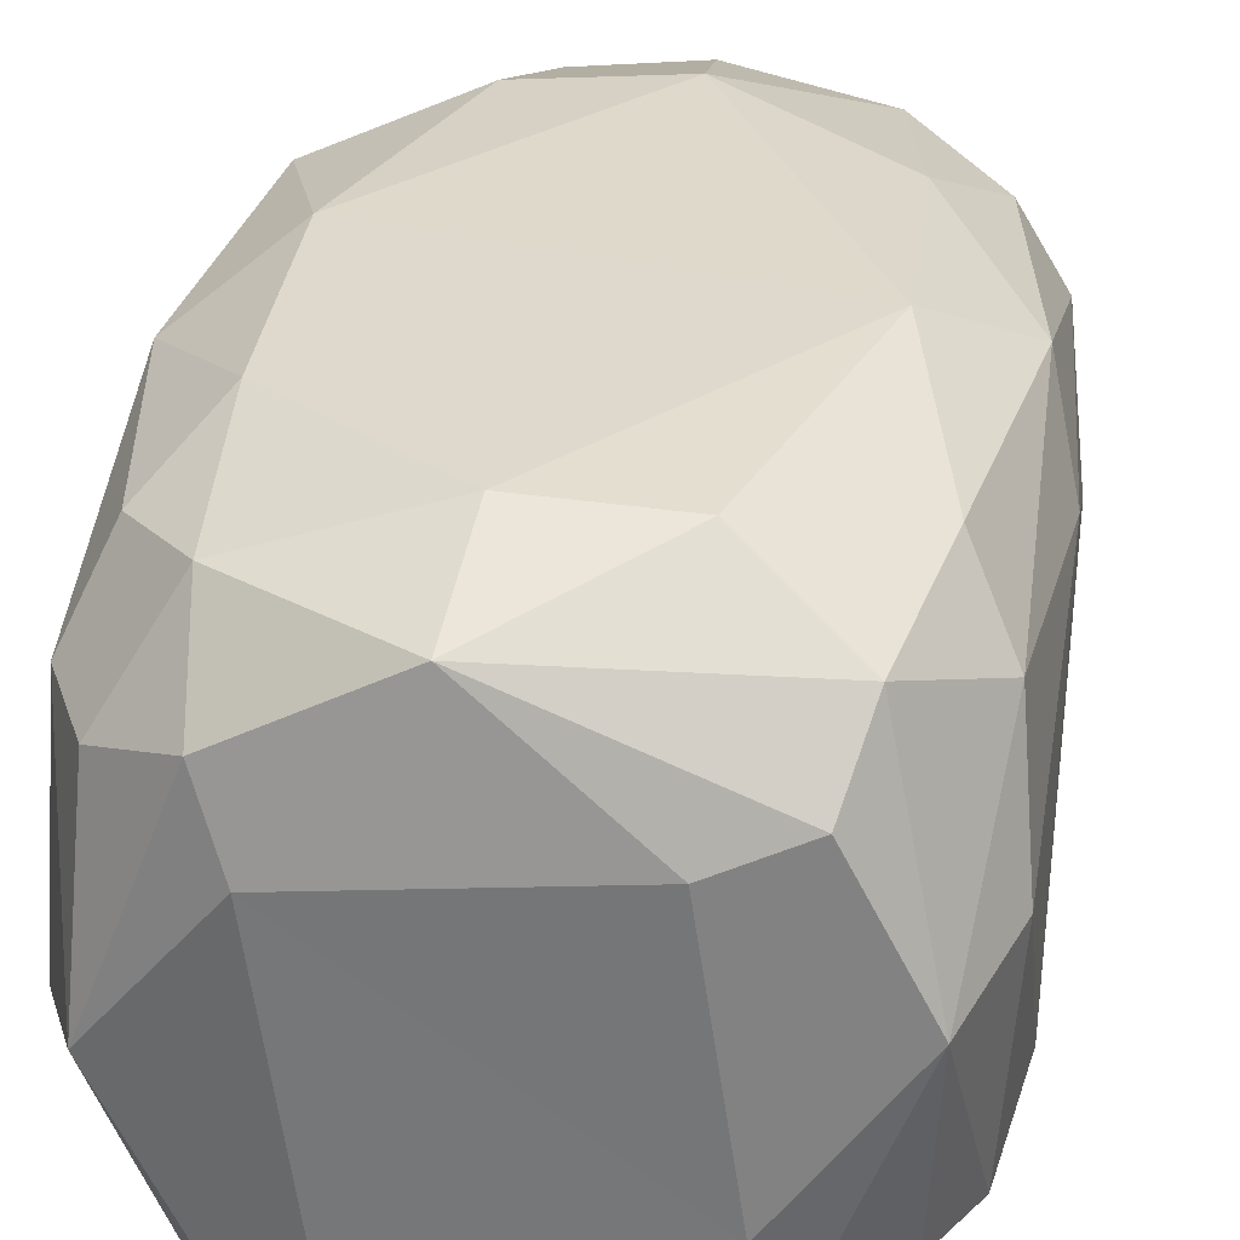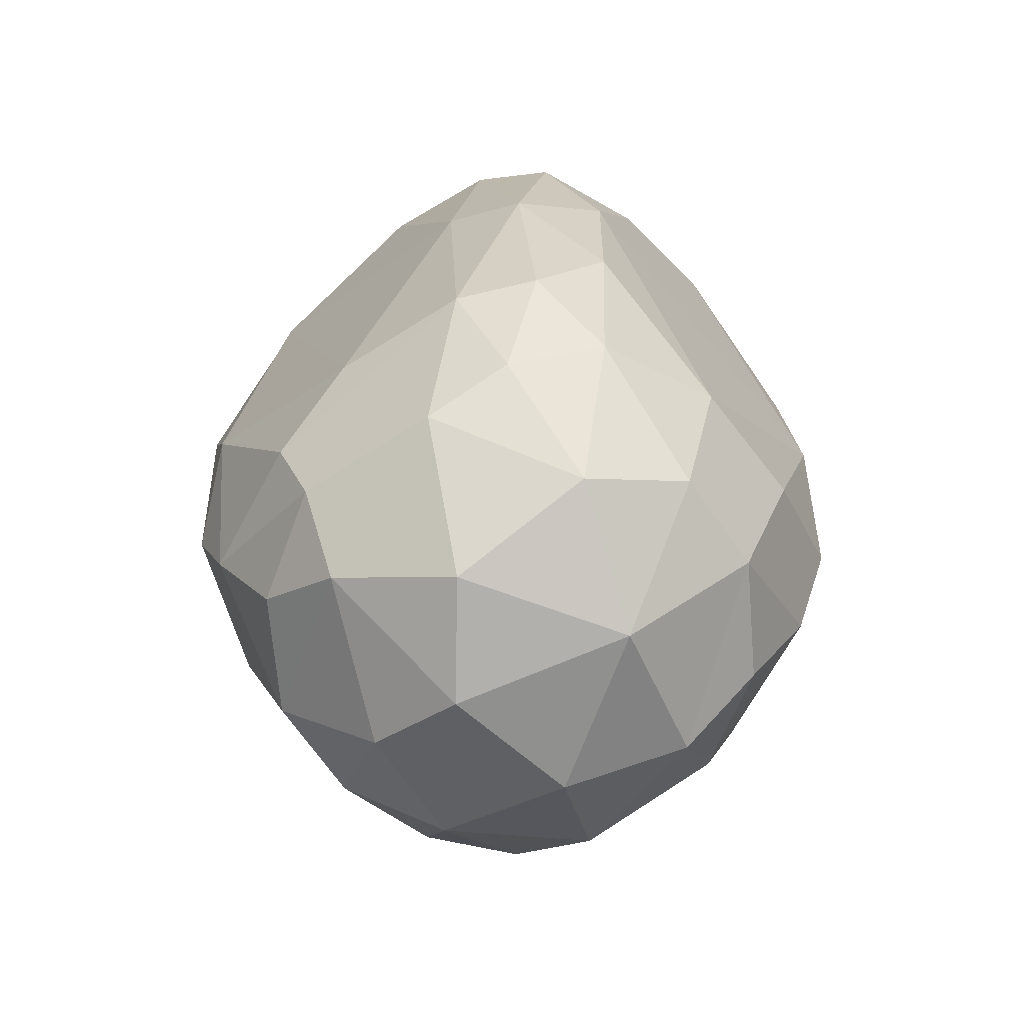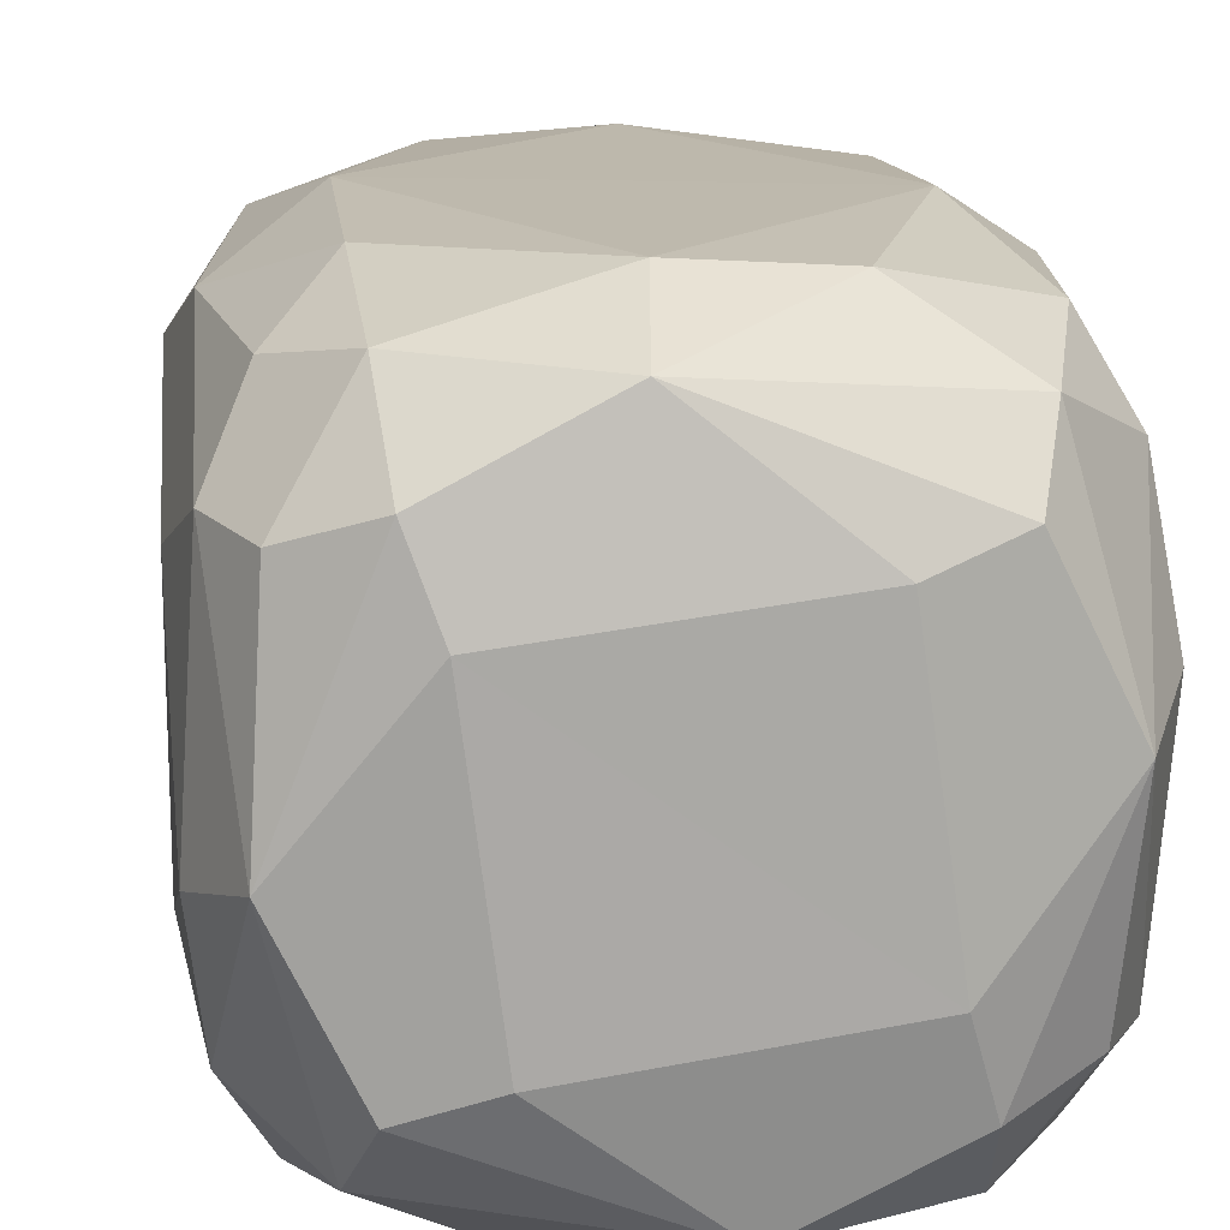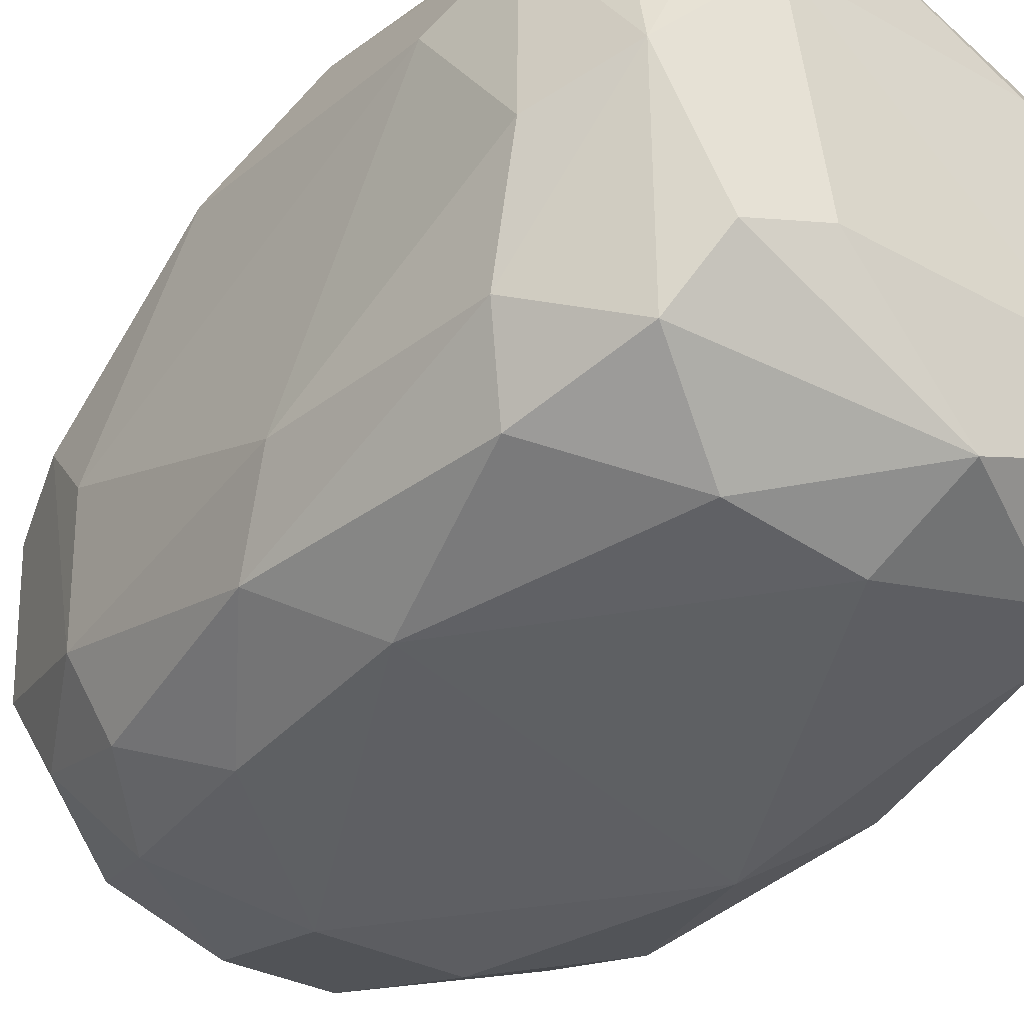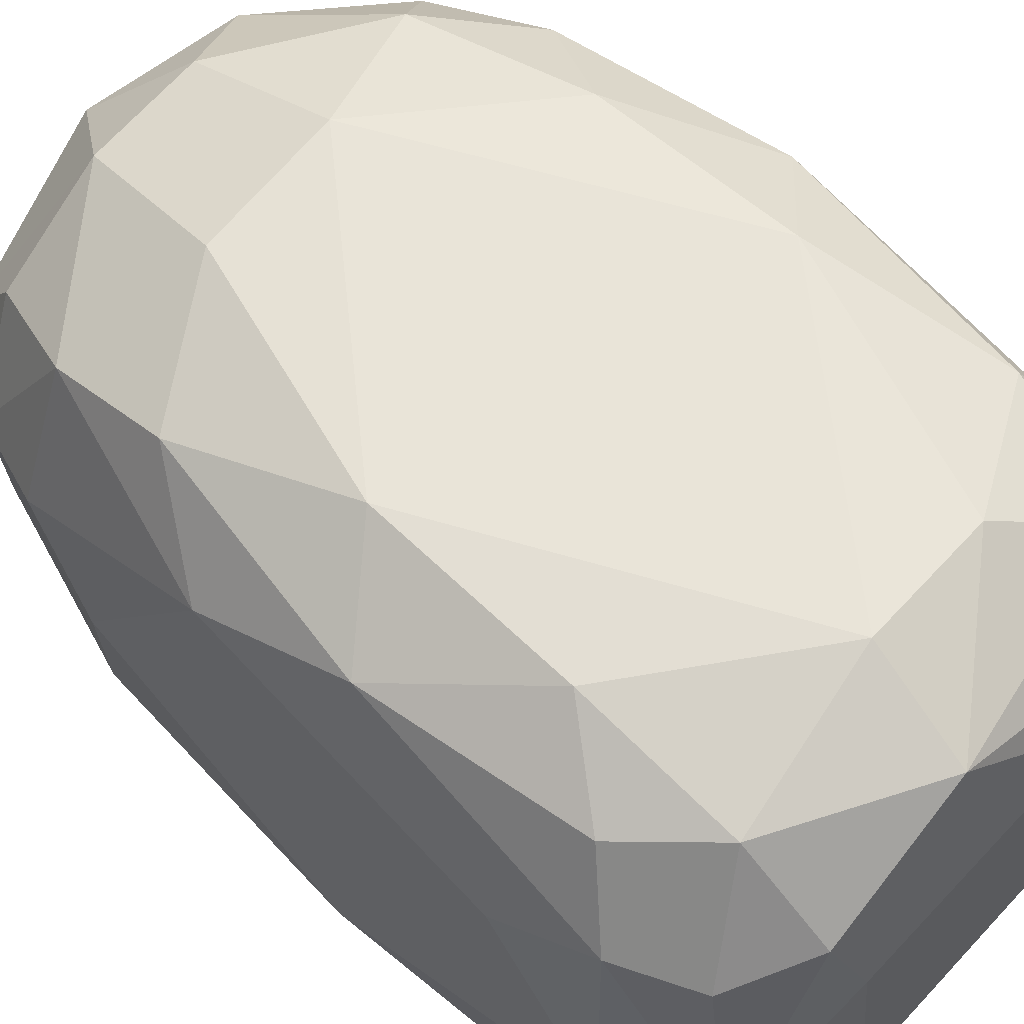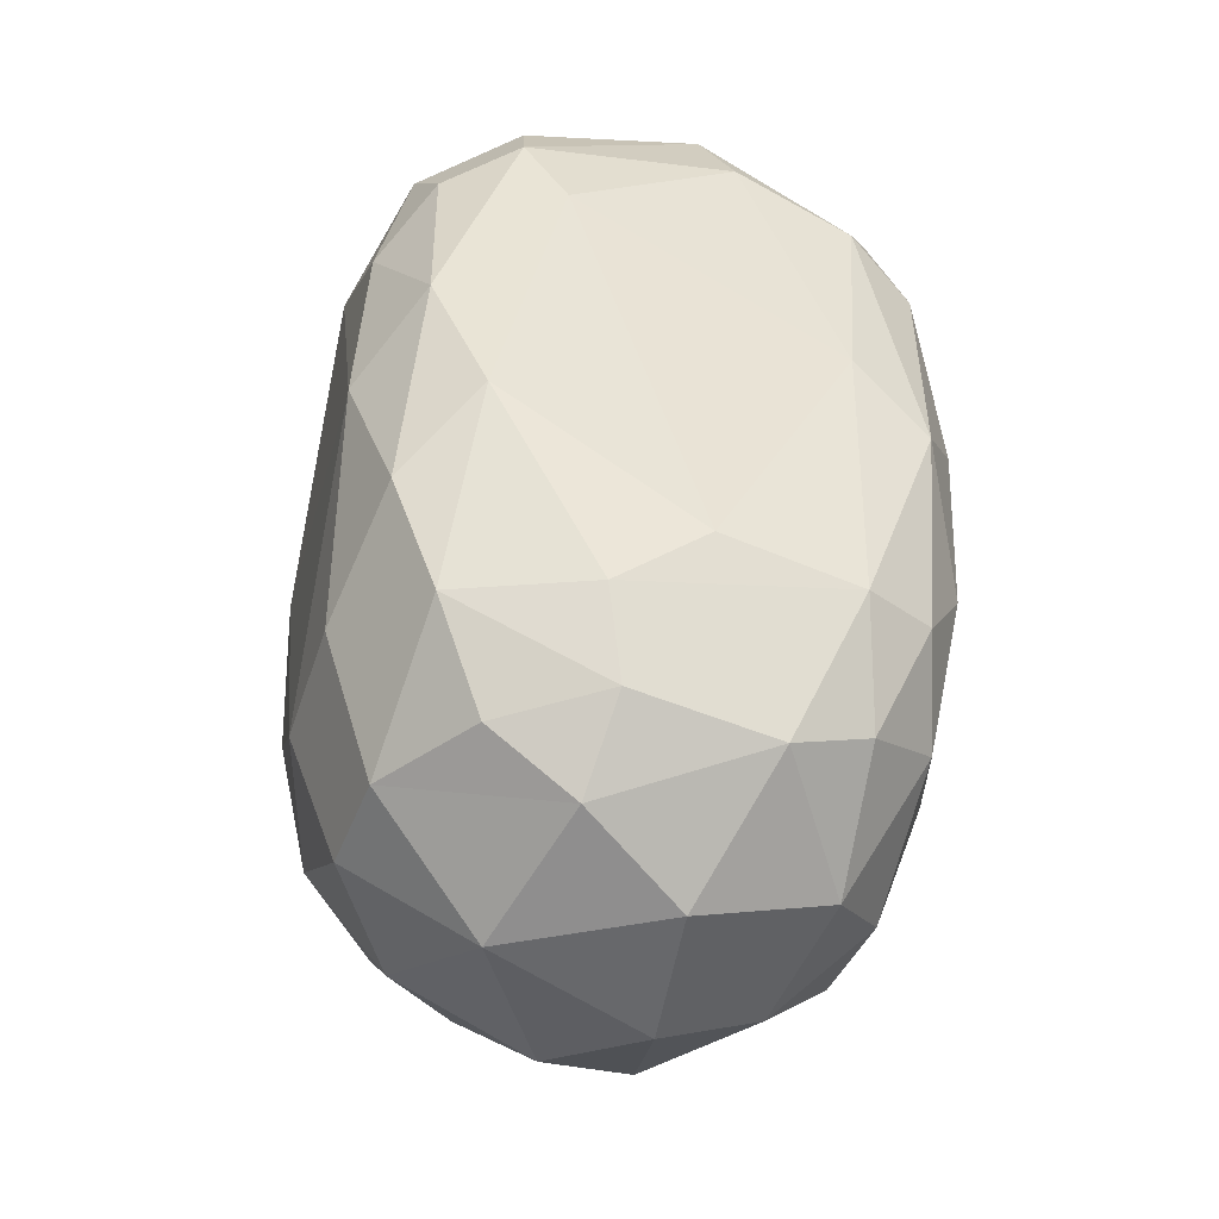
<metadata>
{"format":"obj","ext":"obj","renderer":"f3d","projection":"perspective","resolution":1024,"background":"white","views":[{"elev":31.7,"azim":-171.5,"up":"+Z"},{"elev":-68.4,"azim":130.8,"up":"+Y"},{"elev":14.8,"azim":173.7,"up":"+Z"},{"elev":-41.7,"azim":141.4,"up":"+Z"},{"elev":60.9,"azim":134.1,"up":"+Z"},{"elev":-43.8,"azim":-104.8,"up":"+Y"}]}
</metadata>
<code>
g Bush_a_m_01
v -0.6124 0.9925 0.3331
v -0.5972 1.558 0.1182
v -0.611 0.4353 0.03477
v -0.5868 0.2879 -0.1572
v -0.5747 0.3974 0.3365
v -0.5675 1.462 0.38
v -0.6092 1.336 -0.2463
v -0.5676 1.525 -0.3346
v -0.6061 0.7255 -0.3913
v -0.4805 0.2923 -0.4416
v -0.04168 1.538 -0.6181
v 0.3914 1.016 -0.619
v 0.05223 0.3587 -0.6195
v -0.382 0.8807 -0.6231
v -0.2316 0.3824 -0.6022
v -0.4879 0.5469 -0.5388
v -0.3798 1.285 -0.6015
v 0.2189 1.525 -0.6006
v 0.485 1.383 -0.5337
v 0.3808 0.6095 -0.6017
v 0.6124 0.9925 -0.3331
v 0.5611 0.8668 -0.5053
v 0.5972 1.558 -0.1182
v 0.611 0.4353 -0.03477
v 0.5868 0.2879 0.1572
v 0.5747 0.3974 -0.3365
v 0.5675 1.462 -0.38
v 0.6092 1.336 0.2463
v 0.5676 1.525 0.3346
v 0.6061 0.7255 0.3913
v 0.4805 0.2923 0.4416
v 0.04168 1.538 0.6181
v -0.3914 1.016 0.619
v -0.05223 0.3587 0.6195
v 0.382 0.8807 0.6231
v 0.2316 0.3824 0.6022
v 0.4879 0.5469 0.5388
v 0.3798 1.285 0.6015
v -0.2189 1.525 0.6006
v -0.485 1.383 0.5337
v -0.3808 0.6095 0.6017
v 0.05802 -0.2005 0.09979
v -0.07276 -0.1542 -0.2512
v 0.2516 -0.1541 -0.07273
v 0.06968 -0.116 0.3159
v -0.2516 -0.1541 0.07273
v -0.193 0.06935 -0.49
v -0.3892 -0.05845 -0.1524
v -0.407 0.071 -0.3352
v 0.489 0.07108 -0.1949
v 0.2118 -0.04178 -0.3747
v 0.4474 0.1563 -0.3738
v 0.193 0.06935 0.49
v 0.3892 -0.05845 0.1524
v 0.407 0.071 0.3352
v -0.489 0.07108 0.1949
v -0.2118 -0.04178 0.3747
v -0.4474 0.1563 0.3738
v -0.2988 1.794 -0.2175
v 0.2252 1.797 -0.2914
v 0.3767 1.757 -0.3458
v -0.3469 1.757 -0.3758
v -0.2252 1.797 0.2914
v -0.3767 1.757 0.3458
v 0.2915 1.797 0.2246
v 0.3469 1.757 0.3758
v -0.5255 0.1017 -0.1164
v -0.5611 0.8668 0.5053
v -0.5167 1.746 0.06403
v -0.4938 1.671 -0.321
v -0.4937 1.438 -0.4962
v -0.5611 1.023 -0.5053
v 0.3216 0.25 -0.5356
v 0.03254 0.06167 -0.5129
v -0.06503 1.746 -0.521
v 0.4191 1.637 -0.4712
v 0.4882 0.4177 -0.4914
v 0.5255 0.1017 0.1164
v 0.5167 1.746 -0.06403
v 0.4938 1.671 0.321
v 0.4937 1.438 0.4962
v 0.5611 1.023 0.5053
v -0.3216 0.25 0.5356
v -0.03254 0.06167 0.5129
v 0.06503 1.746 0.521
v -0.4191 1.637 0.4712
v -0.4882 0.4177 0.4914
v -0.3673 1.592 -0.5299
v 0.3673 1.592 0.5299
f 3 5 1
f 1 5 68
f 1 6 2
f 6 86 69
f 68 40 6
f 2 8 7
f 2 69 8
f 9 4 3
f 4 10 67
f 72 16 9
f 14 16 72
f 13 15 14
f 14 17 11
f 14 72 17
f 17 71 88
f 12 19 22
f 11 18 12
f 11 75 18
f 18 76 19
f 12 20 13
f 13 73 74
f 12 22 20
f 20 77 73
f 24 26 21
f 21 26 22
f 21 27 23
f 27 76 79
f 22 19 27
f 23 29 28
f 23 79 29
f 30 25 24
f 25 31 78
f 82 37 30
f 35 37 82
f 34 36 35
f 35 38 32
f 35 82 38
f 38 81 89
f 33 40 68
f 32 39 33
f 32 85 39
f 39 86 40
f 33 41 34
f 34 83 84
f 33 68 41
f 41 87 83
f 43 47 74
f 46 48 43
f 48 49 47
f 67 49 48
f 44 50 54
f 50 78 54
f 43 51 44
f 51 52 50
f 51 73 52
f 45 53 84
f 44 54 42
f 42 54 45
f 54 55 53
f 78 55 54
f 46 56 48
f 56 67 48
f 57 58 56
f 57 83 58
f 60 61 75
f 59 62 69
f 56 5 4 67
f 62 88 70
f 63 64 85
f 65 66 79
f 66 89 80
f 68 5 87
f 3 4 5
f 8 72 9 7
f 5 56 58
f 5 58 87
f 2 6 69
f 1 68 6
f 6 40 86
f 3 1 7
f 1 2 7
f 88 71 8 70
f 72 8 71
f 8 69 70
f 47 15 13 74
f 3 7 9
f 4 9 10
f 9 16 10
f 14 15 16
f 10 16 15 47
f 50 26 25 78
f 11 17 88
f 11 88 75
f 17 72 71
f 14 11 12
f 12 18 19
f 18 75 76
f 14 12 13
f 13 20 73
f 20 22 77
f 22 26 77
f 24 25 26
f 29 82 30 28
f 26 50 52
f 26 52 77
f 23 27 79
f 21 22 27
f 27 19 76
f 24 21 28
f 21 23 28
f 89 81 29 80
f 82 29 81
f 29 79 80
f 53 36 34 84
f 24 28 30
f 25 30 31
f 30 37 31
f 35 36 37
f 31 37 36 53
f 57 46 42 45
f 32 38 89
f 32 89 85
f 38 82 81
f 35 32 33
f 33 39 40
f 39 85 86
f 35 33 34
f 34 41 83
f 41 68 87
f 42 46 43
f 43 48 47
f 47 49 10
f 49 67 10
f 42 43 44
f 44 51 50
f 43 74 51
f 51 74 73
f 52 73 77
f 45 54 53
f 53 55 31
f 55 78 31
f 61 60 65 79
f 46 57 56
f 45 84 57
f 57 84 83
f 58 83 87
f 59 65 60
f 75 61 76
f 62 59 60 75
f 61 79 76
f 69 62 70
f 64 63 59 69
f 62 75 88
f 85 64 86
f 66 65 63 85
f 64 69 86
f 59 63 65
f 79 66 80
f 66 85 89

</code>
